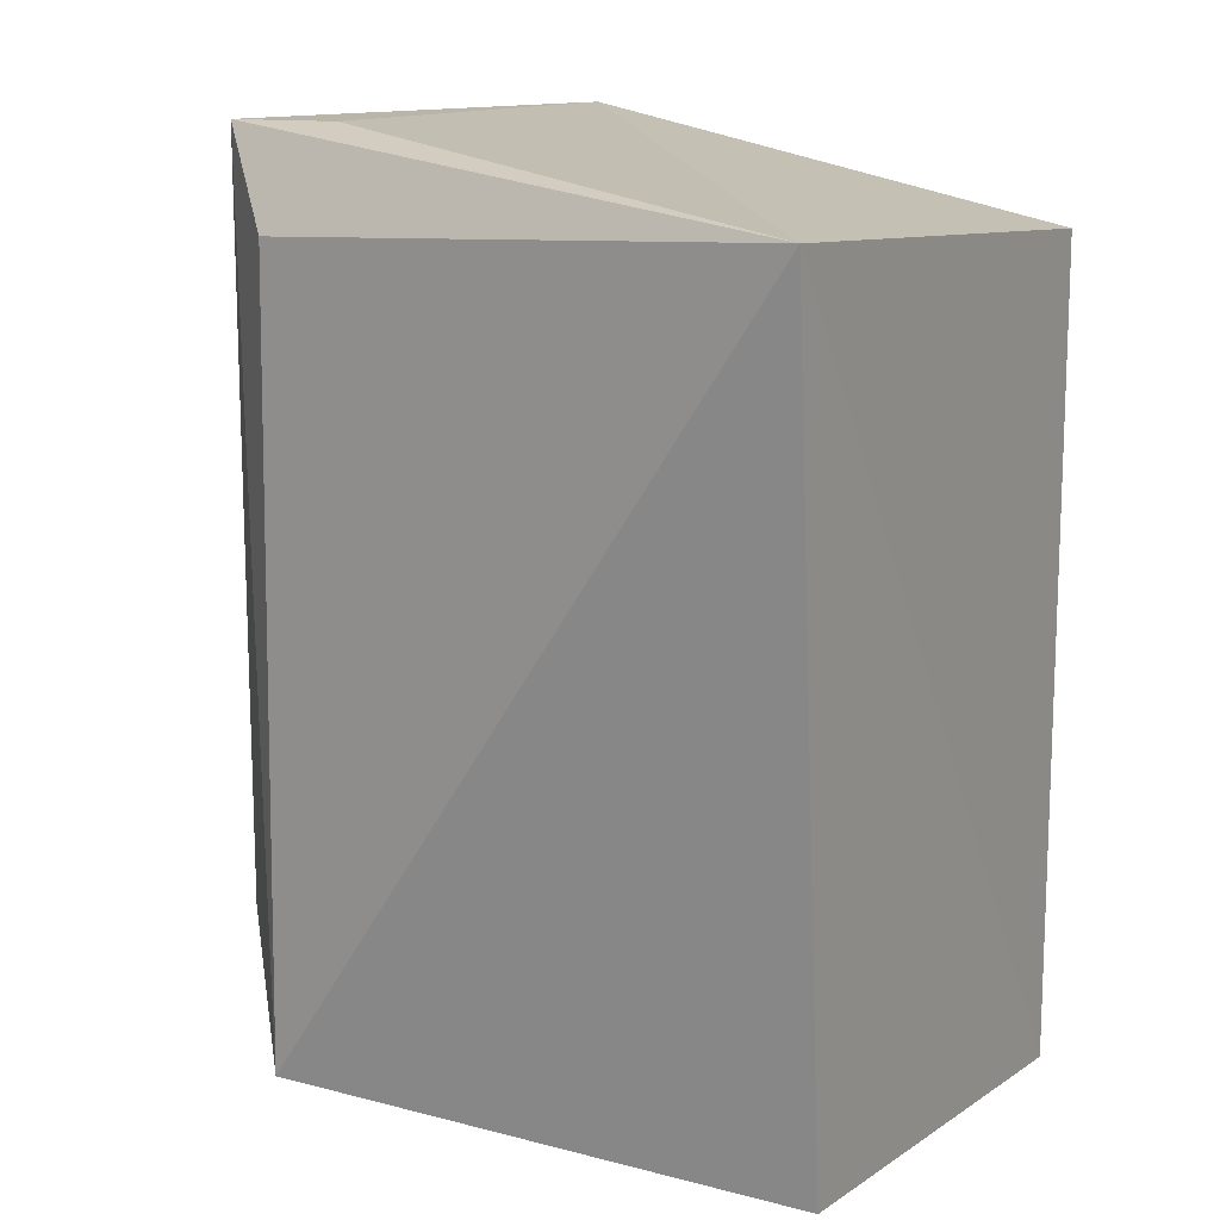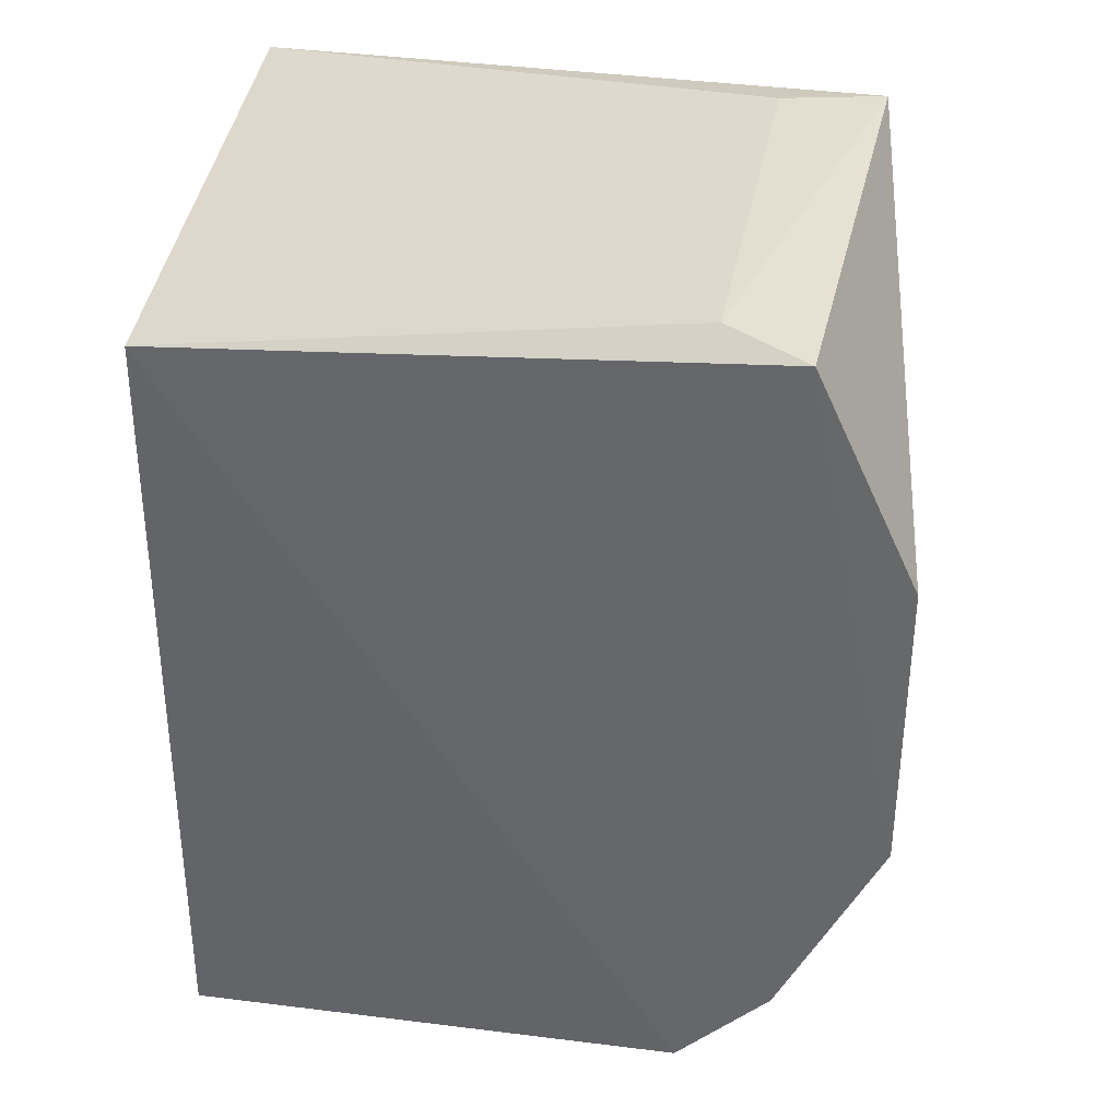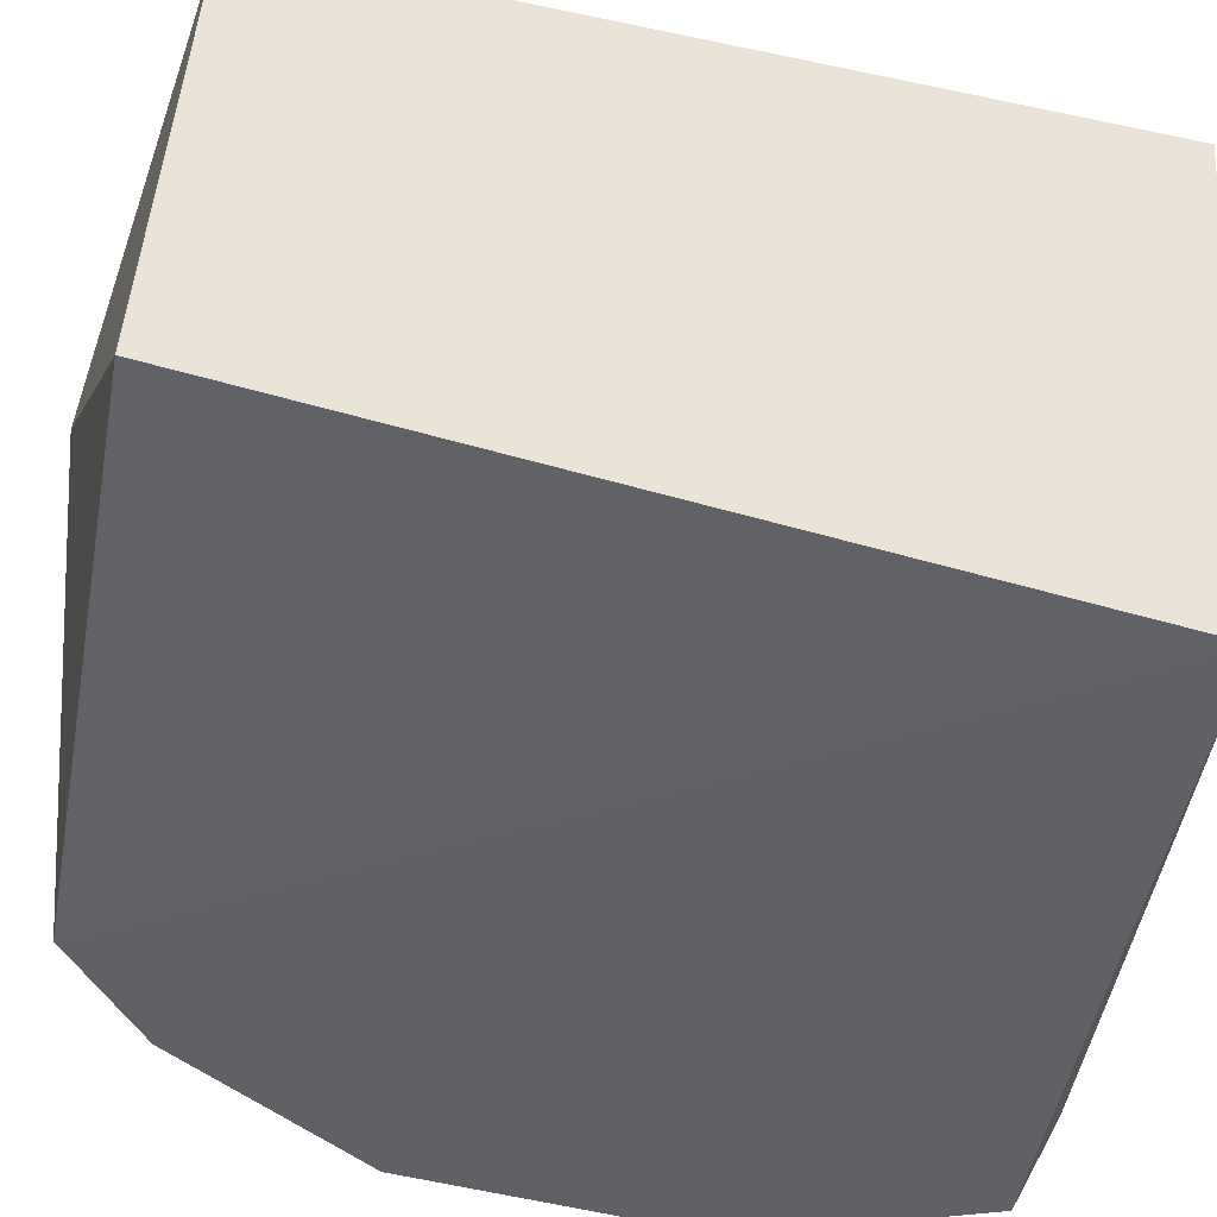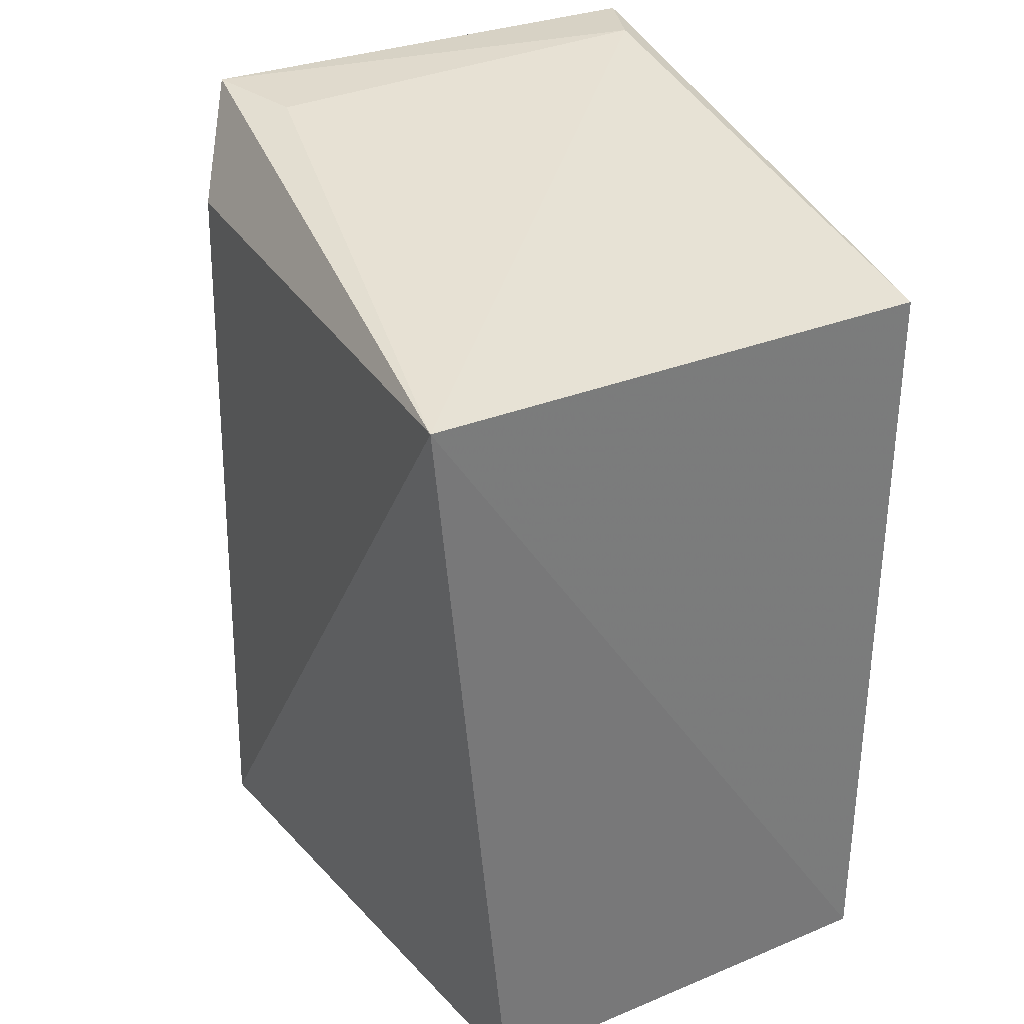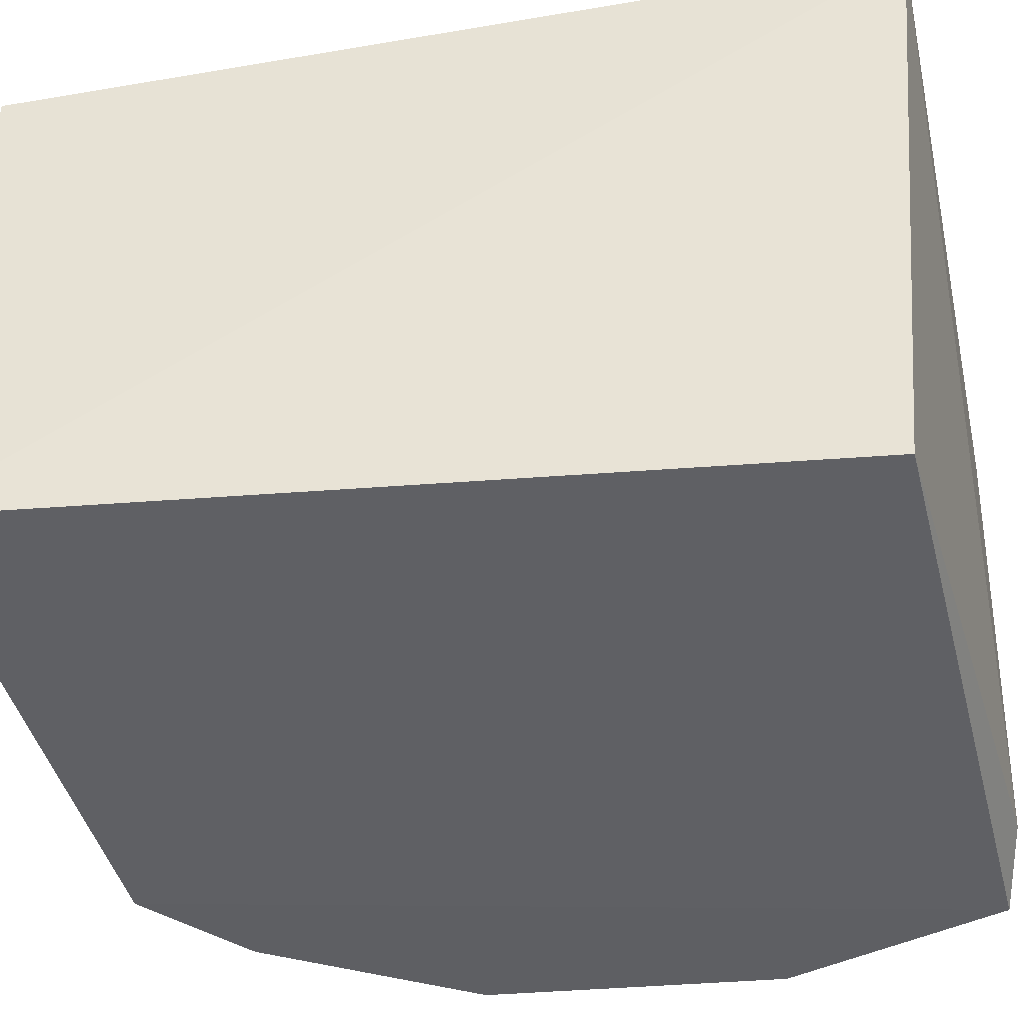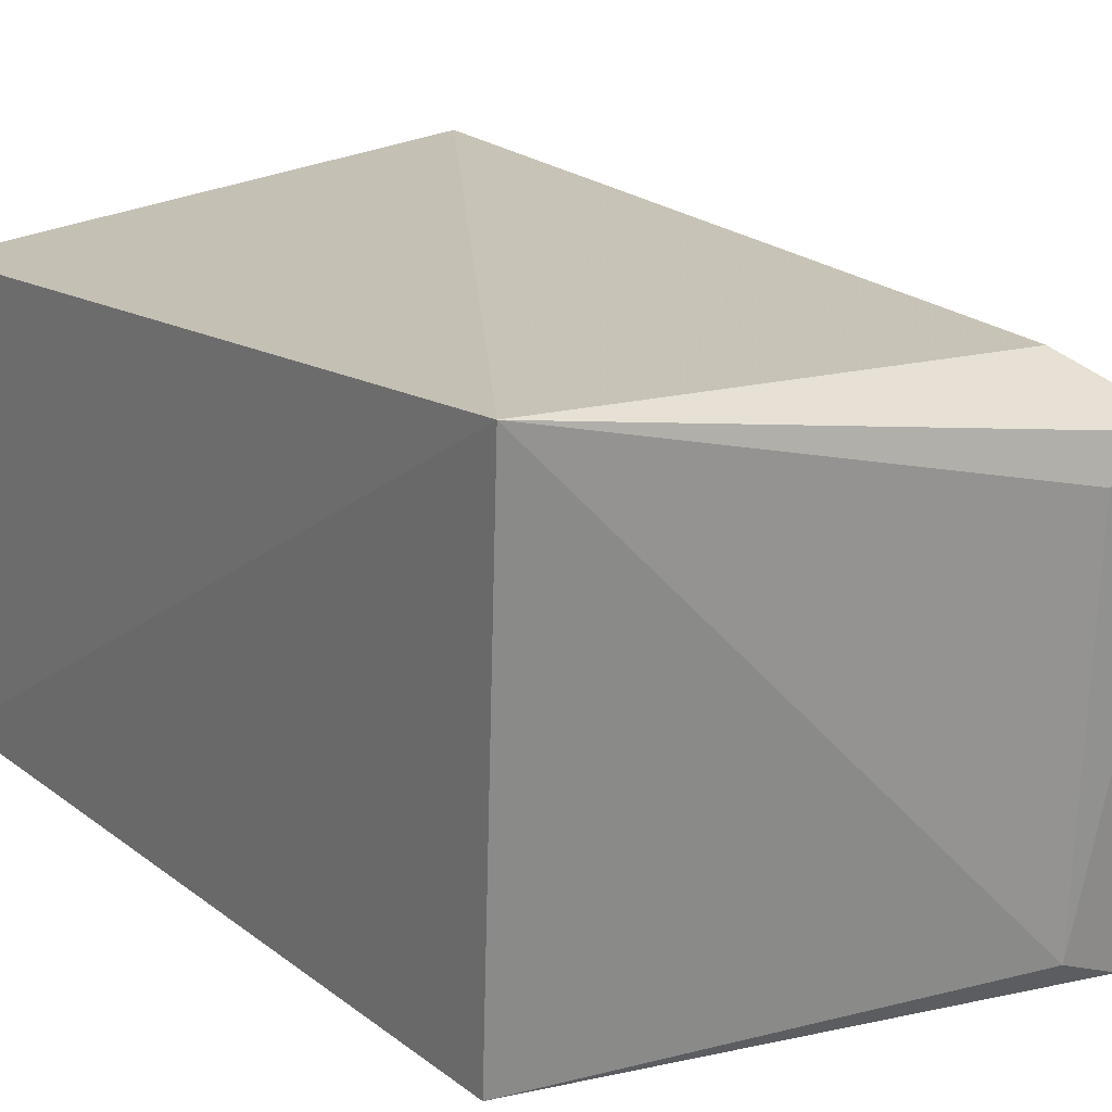
<metadata>
{"format":"obj","ext":"obj","renderer":"f3d","projection":"perspective","resolution":1024,"background":"white","views":[{"elev":14.2,"azim":31.8,"up":"+Y"},{"elev":35.5,"azim":-170.4,"up":"+Y"},{"elev":-43.0,"azim":70.9,"up":"+Z"},{"elev":33.6,"azim":57.0,"up":"+Y"},{"elev":-36.9,"azim":96.5,"up":"+Z"},{"elev":22.4,"azim":141.7,"up":"+Z"}]}
</metadata>
<code>
v 0.00825 -0.07036 0.2082
v 0.00864 -0.07432 0.1441
v 0.00979 0.04299 0.2197
v -0.08008 0.05105 0.2005
v -0.06837 -0.06955 0.2121
v 0.008086 0.03737 0.1435
v -0.09006 -0.02084 0.132
v -0.069 0.03808 0.2094
v -0.06501 0.05034 0.139
v -0.08005 -0.05206 0.2007
v -0.06334 -0.06342 0.1341
v -0.06594 0.0511 0.1974
v -0.09015 0.01984 0.1321
v -0.07616 -0.04998 0.133
v -0.0763 0.04903 0.1333
f 1 2 3
f 5 2 1
f 5 1 3
f 6 3 2
f 8 5 3
f 8 3 4
f 8 4 5
f 9 3 6
f 10 5 4
f 11 2 5
f 11 6 2
f 12 9 4
f 12 4 3
f 12 3 9
f 13 10 4
f 13 7 10
f 14 10 7
f 14 11 5
f 14 5 10
f 15 13 4
f 15 4 9
f 15 9 6
f 15 6 11
f 15 11 14
f 15 14 7
f 15 7 13

</code>
